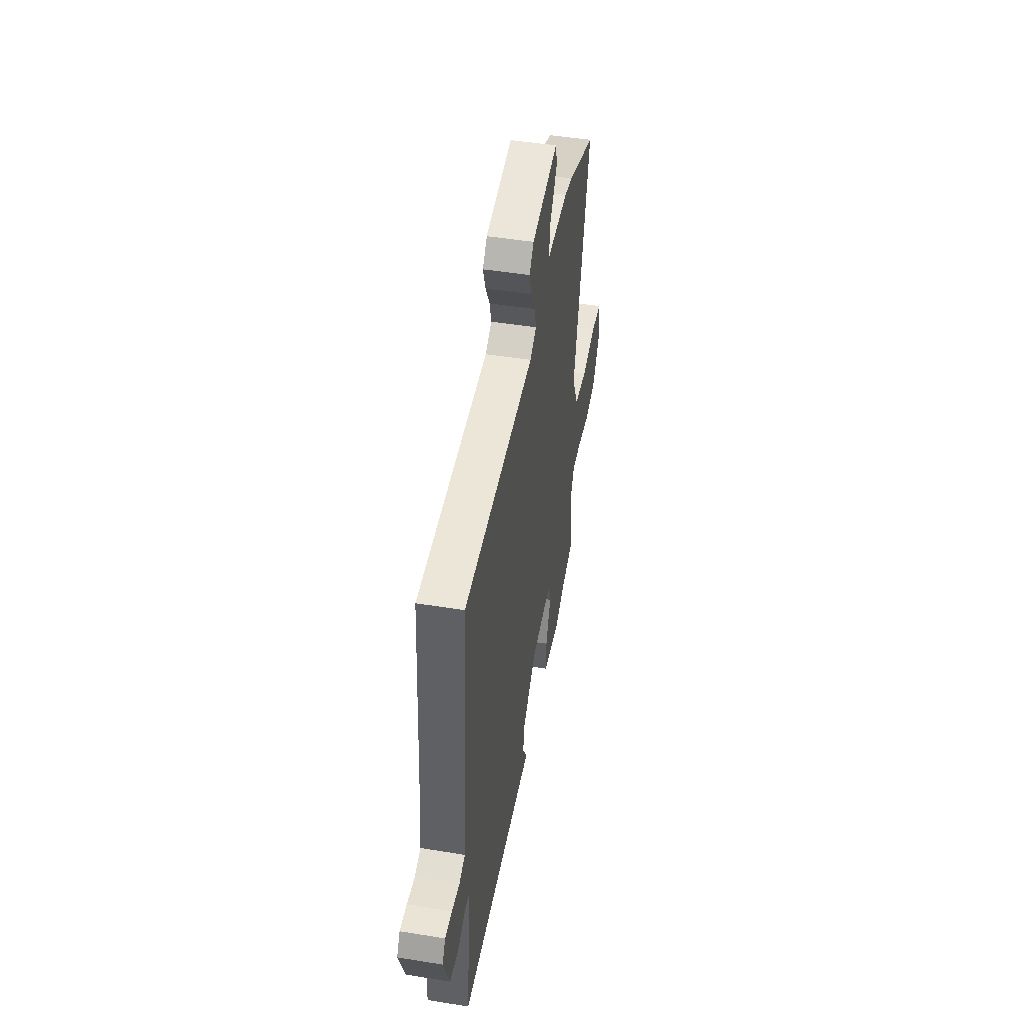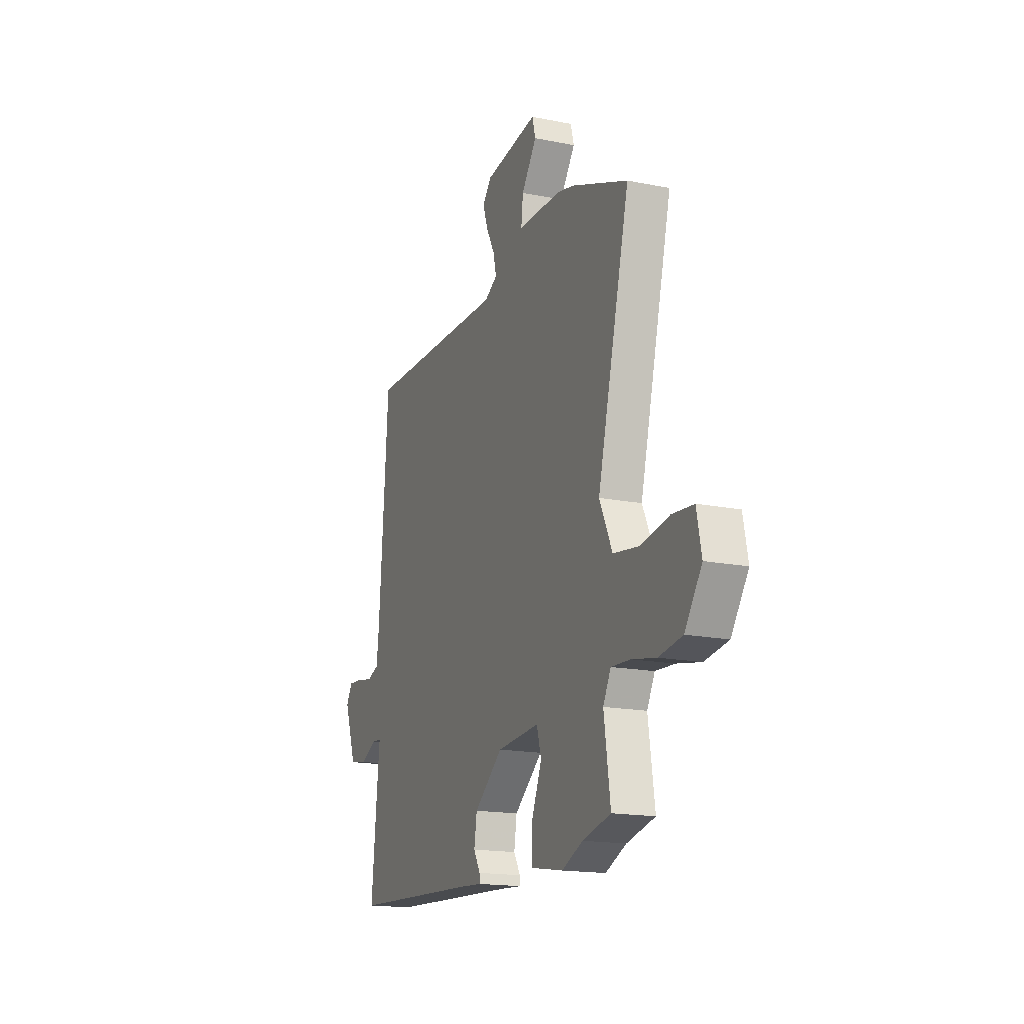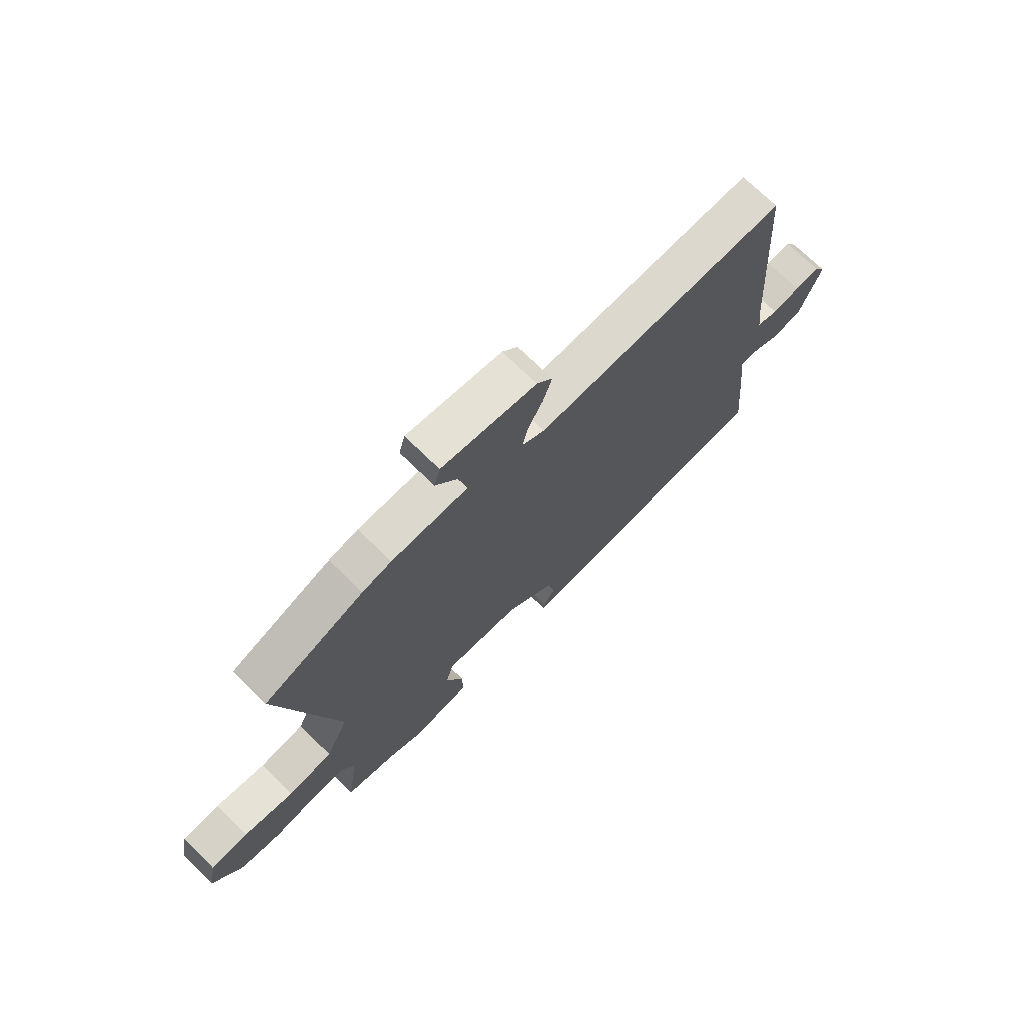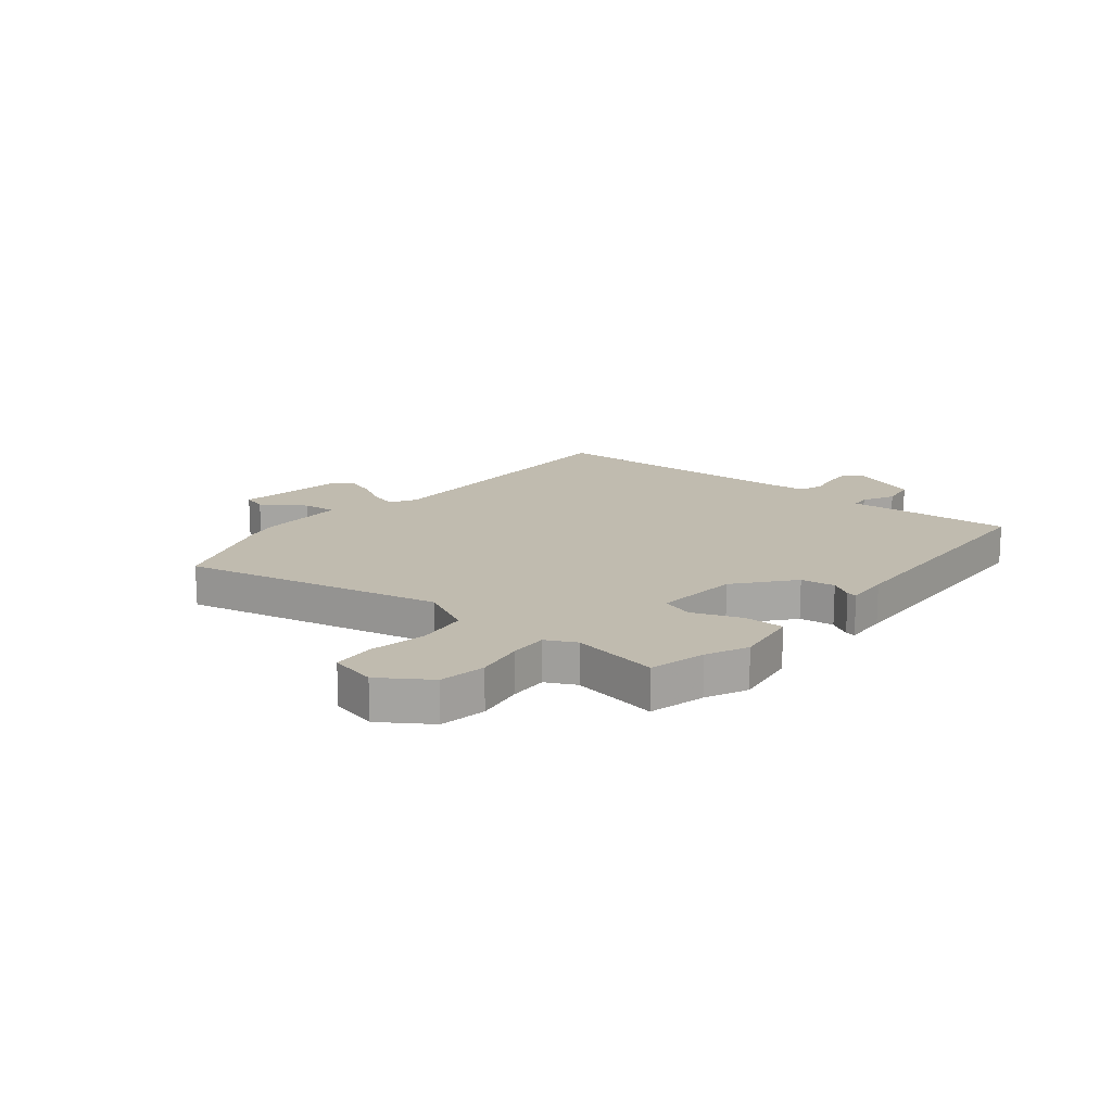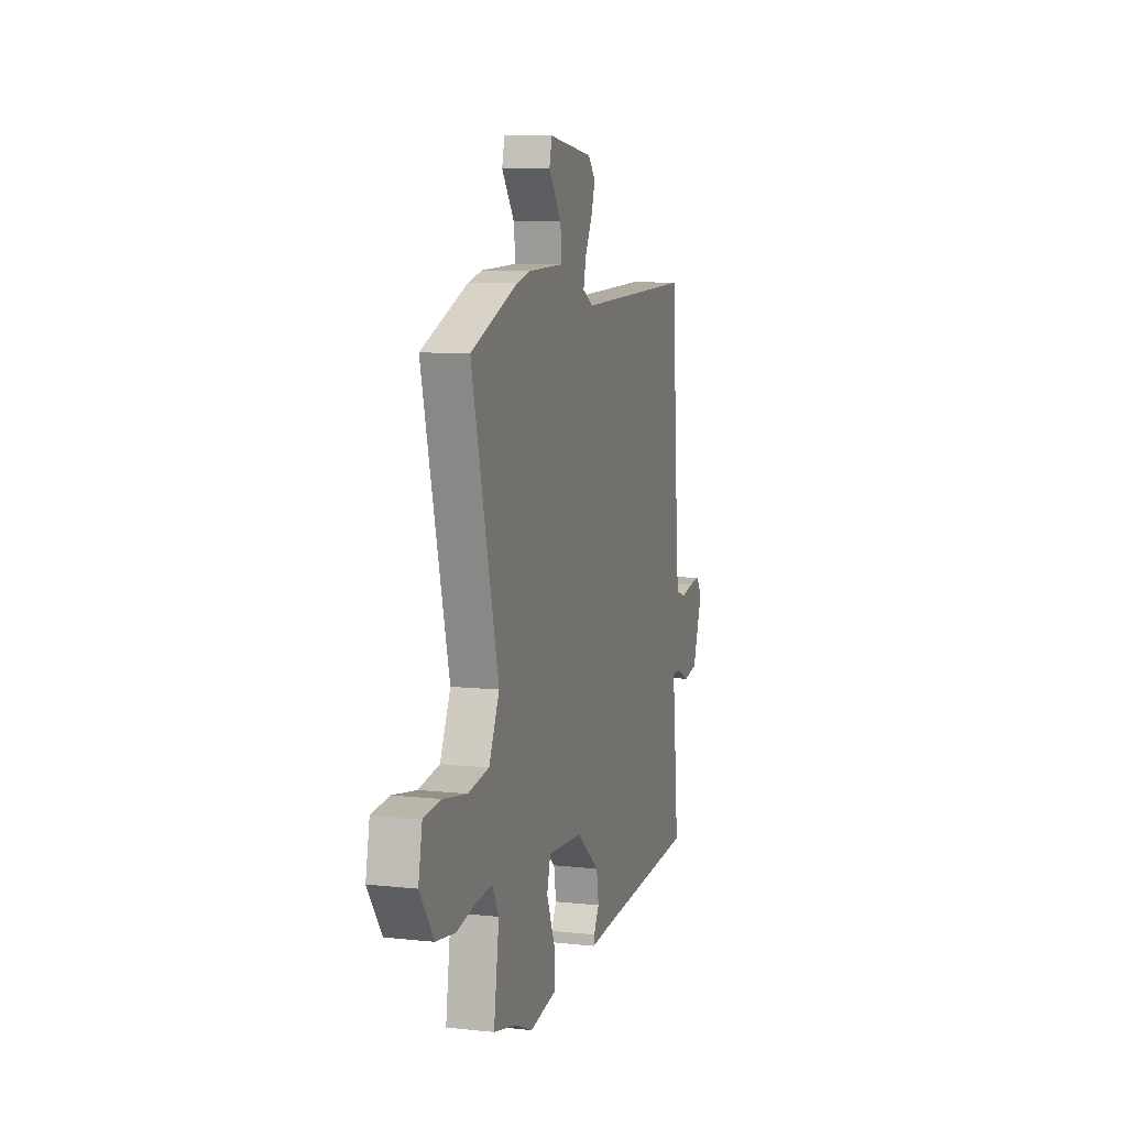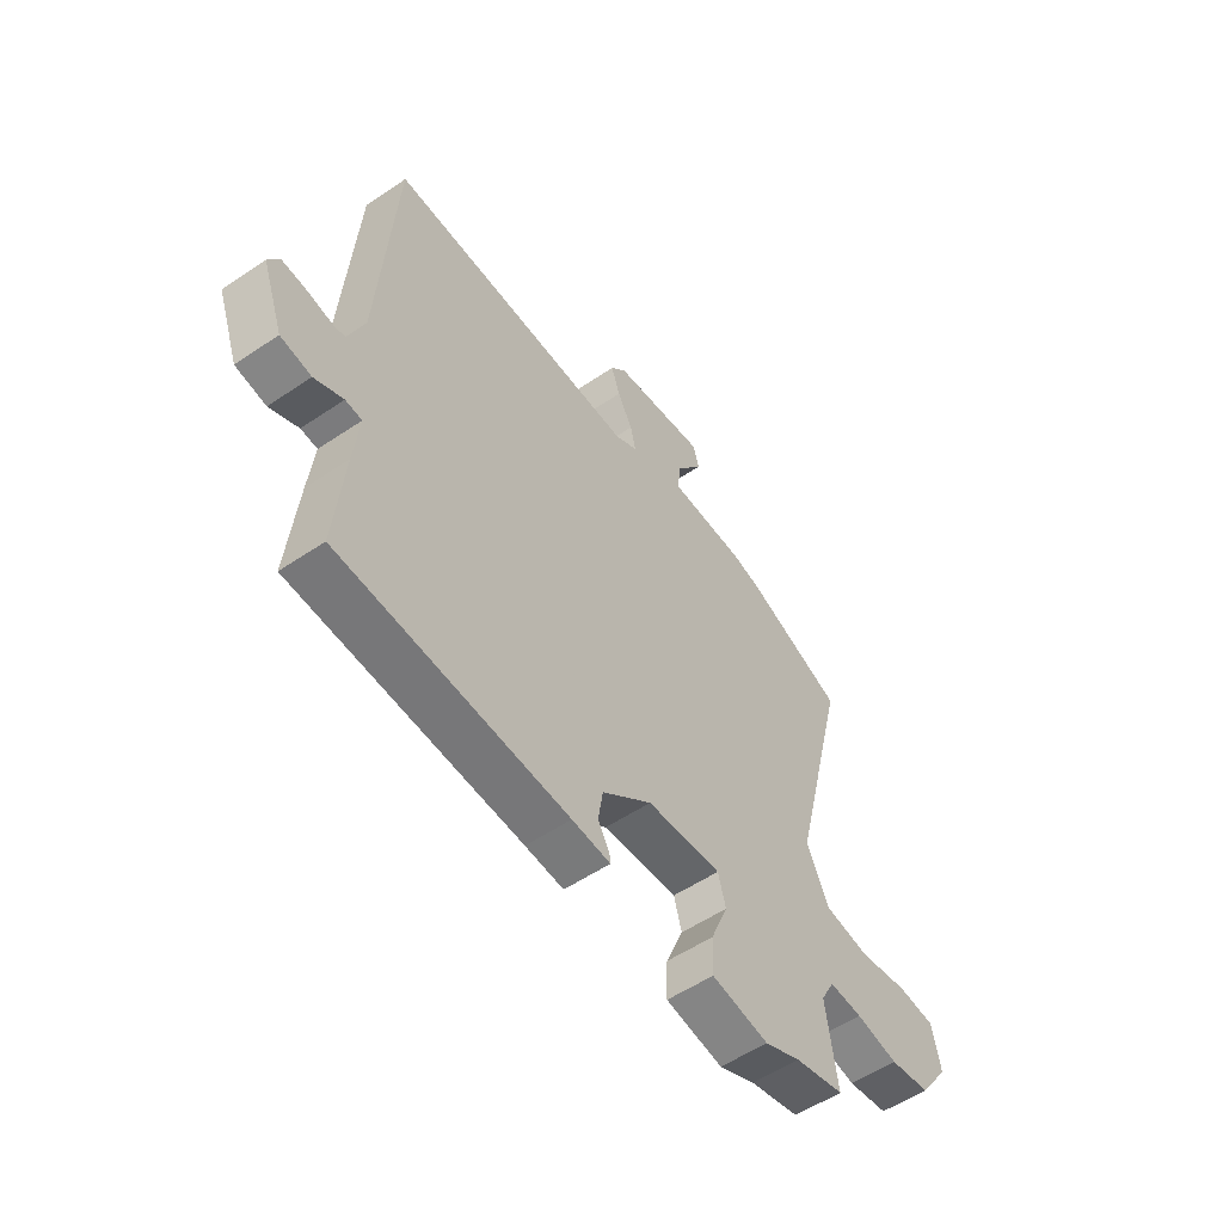
<metadata>
{"format":"obj","ext":"obj","renderer":"f3d","projection":"perspective","resolution":1024,"background":"white","views":[{"elev":47.6,"azim":-79.6,"up":"+Z"},{"elev":-17.1,"azim":68.1,"up":"+Z"},{"elev":71.4,"azim":134.5,"up":"+Z"},{"elev":16.0,"azim":130.5,"up":"+Y"},{"elev":9.0,"azim":106.2,"up":"+Z"},{"elev":-54.8,"azim":-54.4,"up":"+Z"}]}
</metadata>
<code>
v -0.523 0.07 -0.492
v -0.504 0.07 -0.293
v -0.493 0.07 -0.191
v -0.527 0.07 -0.188
v -0.586 0.07 -0.216
v -0.649 0.07 -0.205
v -0.693 0.07 -0.084
v -0.67 0.07 -0.047
v -0.619 0.07 -0.051
v -0.562 0.07 -0.062
v -0.518 0.07 -0.047
v -0.509 0.07 0.028
v -0.476 0.07 0.491
v 0.043 0.07 0.48
v 0.089 0.07 0.506
v 0.078 0.07 0.554
v 0.047 0.07 0.612
v 0.029 0.07 0.666
v 0.061 0.07 0.703
v 0.255 0.07 0.73
v 0.267 0.07 0.685
v 0.212 0.07 0.609
v 0.205 0.07 0.548
v 0.362 0.07 0.545
v 0.422 0.07 0.531
v 0.627 0.07 0.45
v 0.51 0.07 -0.015
v 0.556 0.07 -0.113
v 0.648 0.07 -0.127
v 0.751 0.07 -0.109
v 0.828 0.07 -0.116
v 0.845 0.07 -0.201
v 0.784 0.07 -0.288
v 0.7 0.07 -0.301
v 0.613 0.07 -0.284
v 0.544 0.07 -0.28
v 0.516 0.07 -0.333
v 0.539 0.07 -0.491
v 0.437 0.07 -0.515
v 0.362 0.07 -0.548
v 0.244 0.07 -0.528
v 0.246 0.07 -0.455
v 0.282 0.07 -0.368
v 0.266 0.07 -0.31
v 0.112 0.07 -0.321
v 0.009 0.07 -0.403
v -0.001 0.07 -0.465
v 0.023 0.07 -0.506
v 0.025 0.07 -0.524
v -0.054 0.07 -0.518
v -0.523 0 -0.492
v -0.504 0 -0.293
v -0.493 0 -0.191
v -0.527 0 -0.188
v -0.586 0 -0.216
v -0.649 0 -0.205
v -0.693 0 -0.084
v -0.67 0 -0.047
v -0.619 0 -0.051
v -0.562 0 -0.062
v -0.518 0 -0.047
v -0.509 0 0.028
v -0.476 0 0.491
v 0.043 0 0.48
v 0.089 0 0.506
v 0.078 0 0.554
v 0.047 0 0.612
v 0.029 0 0.666
v 0.061 0 0.703
v 0.255 0 0.73
v 0.267 0 0.685
v 0.212 0 0.609
v 0.205 0 0.548
v 0.362 0 0.545
v 0.422 0 0.531
v 0.627 0 0.45
v 0.51 0 -0.015
v 0.556 0 -0.113
v 0.648 0 -0.127
v 0.751 0 -0.109
v 0.828 0 -0.116
v 0.845 0 -0.201
v 0.784 0 -0.288
v 0.7 0 -0.301
v 0.613 0 -0.284
v 0.544 0 -0.28
v 0.516 0 -0.333
v 0.539 0 -0.491
v 0.437 0 -0.515
v 0.362 0 -0.548
v 0.244 0 -0.528
v 0.246 0 -0.455
v 0.282 0 -0.368
v 0.266 0 -0.31
v 0.112 0 -0.321
v 0.009 0 -0.403
v -0.001 0 -0.465
v 0.023 0 -0.506
v 0.025 0 -0.524
v -0.054 0 -0.518
f 47 48 49 50
f 1 2 3
f 50 1 3
f 47 50 3
f 46 47 3
f 45 46 3
f 44 45 3
f 41 42 43
f 40 41 43
f 39 40 43
f 39 43 44
f 38 39 44
f 37 38 44
f 36 37 44 3
f 33 34 35
f 32 33 35
f 31 32 35
f 30 31 35
f 29 30 35
f 36 3 4
f 35 36 4
f 29 35 4
f 28 29 4
f 25 26 27
f 24 25 27
f 23 24 27
f 23 27 28 4
f 20 21 22
f 19 20 22
f 18 19 22
f 17 18 22
f 16 17 22
f 15 16 22 23
f 4 5 6
f 23 4 6
f 15 23 6
f 14 15 6
f 12 13 14
f 11 12 14
f 8 9 10
f 7 8 10
f 6 7 10
f 6 10 11
f 6 11 14
f 100 99 98 97
f 53 52 51
f 53 51 100
f 53 100 97
f 53 97 96
f 53 96 95
f 53 95 94
f 93 92 91
f 93 91 90
f 93 90 89
f 94 93 89
f 94 89 88
f 94 88 87
f 53 94 87 86
f 85 84 83
f 85 83 82
f 85 82 81
f 85 81 80
f 85 80 79
f 54 53 86
f 54 86 85
f 54 85 79
f 54 79 78
f 77 76 75
f 77 75 74
f 77 74 73
f 54 78 77 73
f 72 71 70
f 72 70 69
f 72 69 68
f 72 68 67
f 72 67 66
f 73 72 66 65
f 56 55 54
f 56 54 73
f 56 73 65
f 56 65 64
f 64 63 62
f 64 62 61
f 60 59 58
f 60 58 57
f 60 57 56
f 61 60 56
f 64 61 56
f 1 51 52 2
f 2 52 53 3
f 3 53 54 4
f 4 54 55 5
f 5 55 56 6
f 6 56 57 7
f 7 57 58 8
f 8 58 59 9
f 9 59 60 10
f 10 60 61 11
f 11 61 62 12
f 12 62 63 13
f 13 63 64 14
f 14 64 65 15
f 15 65 66 16
f 16 66 67 17
f 17 67 68 18
f 18 68 69 19
f 19 69 70 20
f 20 70 71 21
f 21 71 72 22
f 22 72 73 23
f 23 73 74 24
f 24 74 75 25
f 25 75 76 26
f 26 76 77 27
f 27 77 78 28
f 28 78 79 29
f 29 79 80 30
f 30 80 81 31
f 31 81 82 32
f 32 82 83 33
f 33 83 84 34
f 34 84 85 35
f 35 85 86 36
f 36 86 87 37
f 37 87 88 38
f 38 88 89 39
f 39 89 90 40
f 40 90 91 41
f 41 91 92 42
f 42 92 93 43
f 43 93 94 44
f 44 94 95 45
f 45 95 96 46
f 46 96 97 47
f 47 97 98 48
f 48 98 99 49
f 49 99 100 50
f 50 100 51 1

</code>
